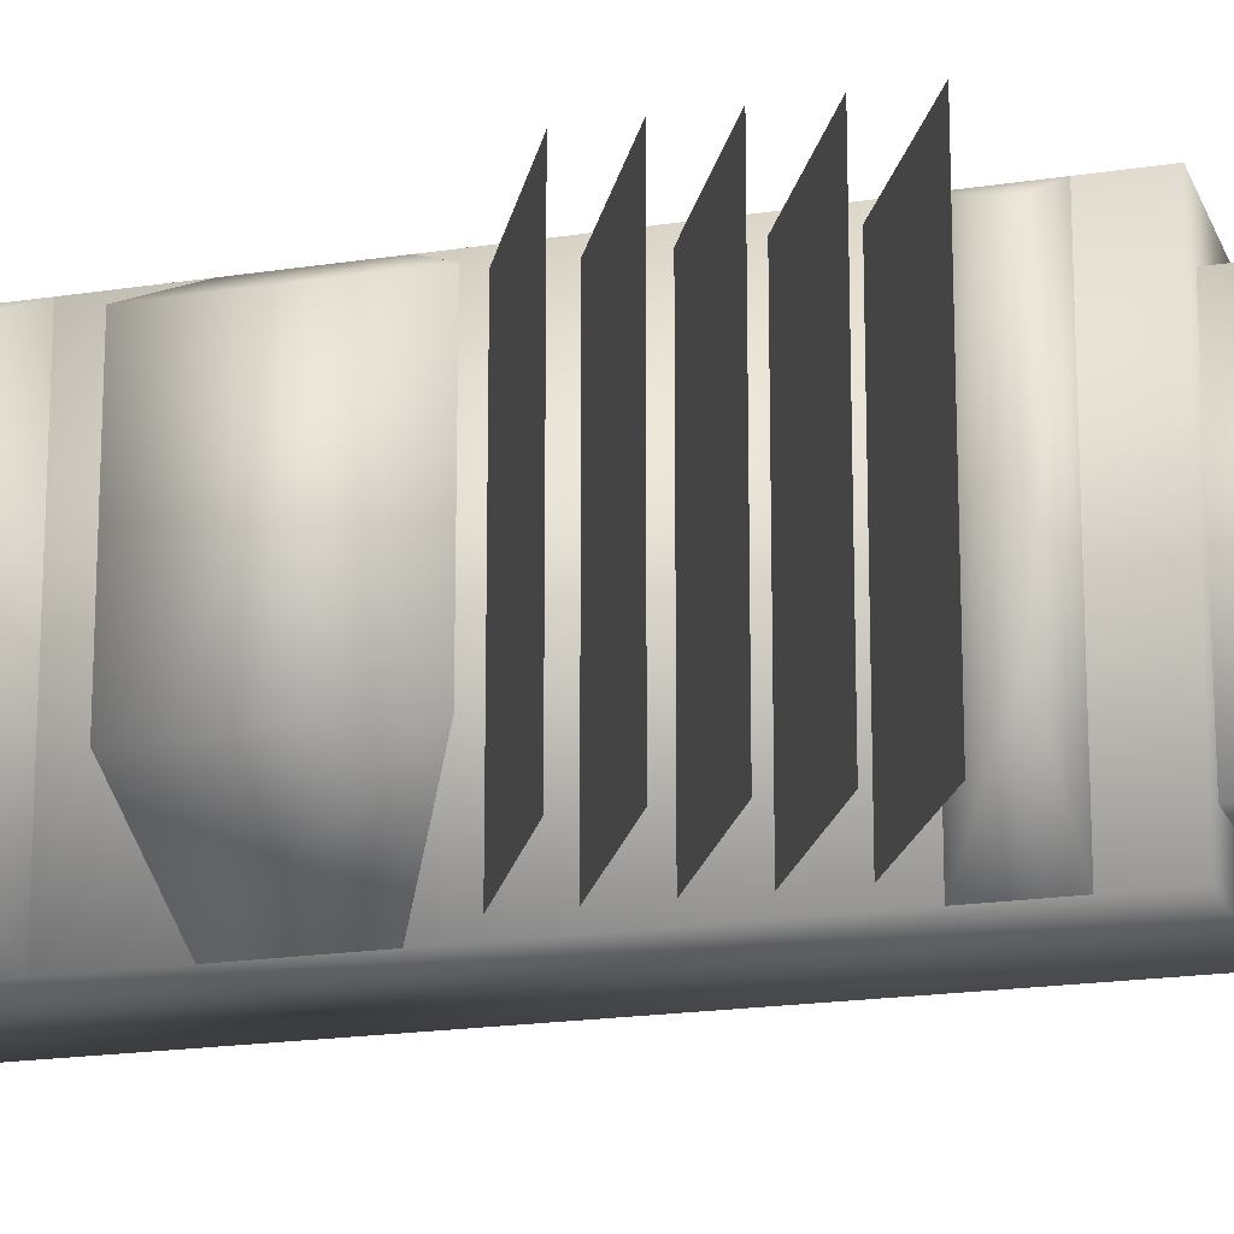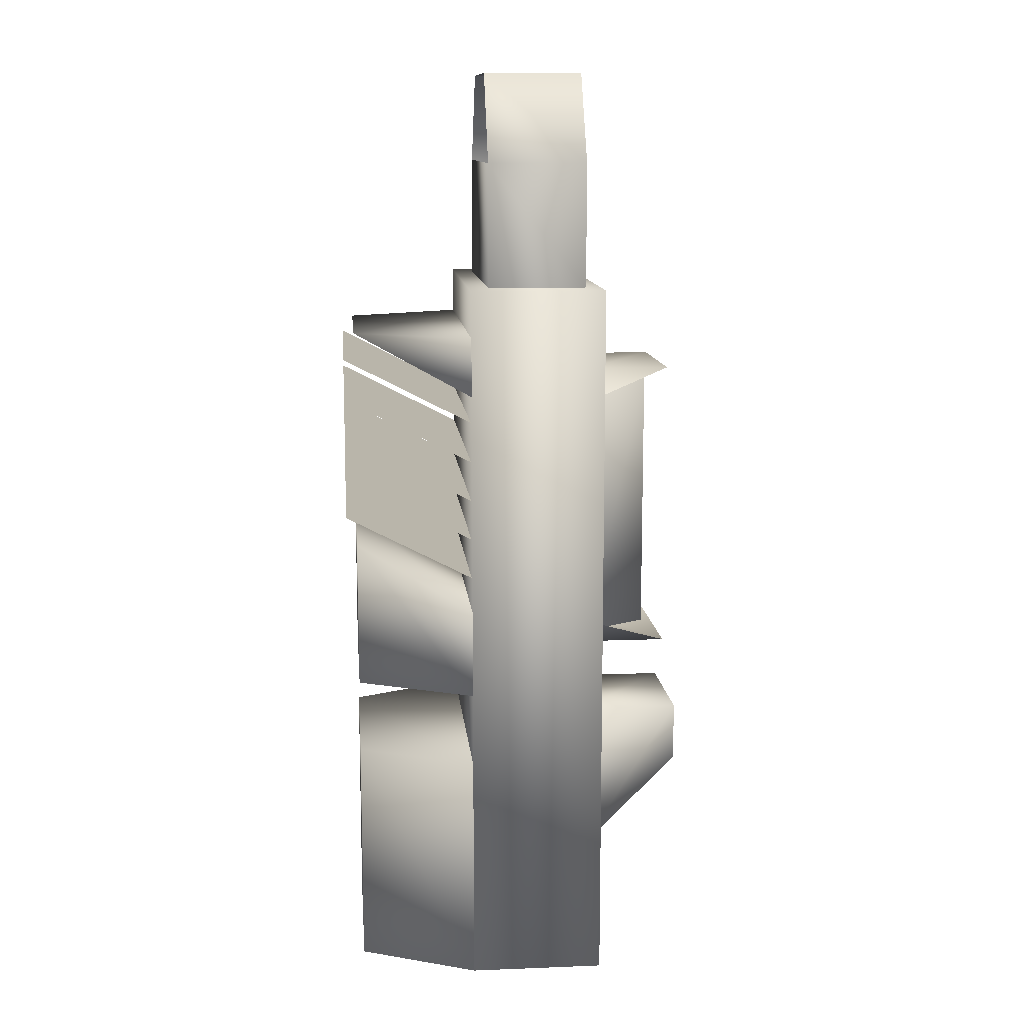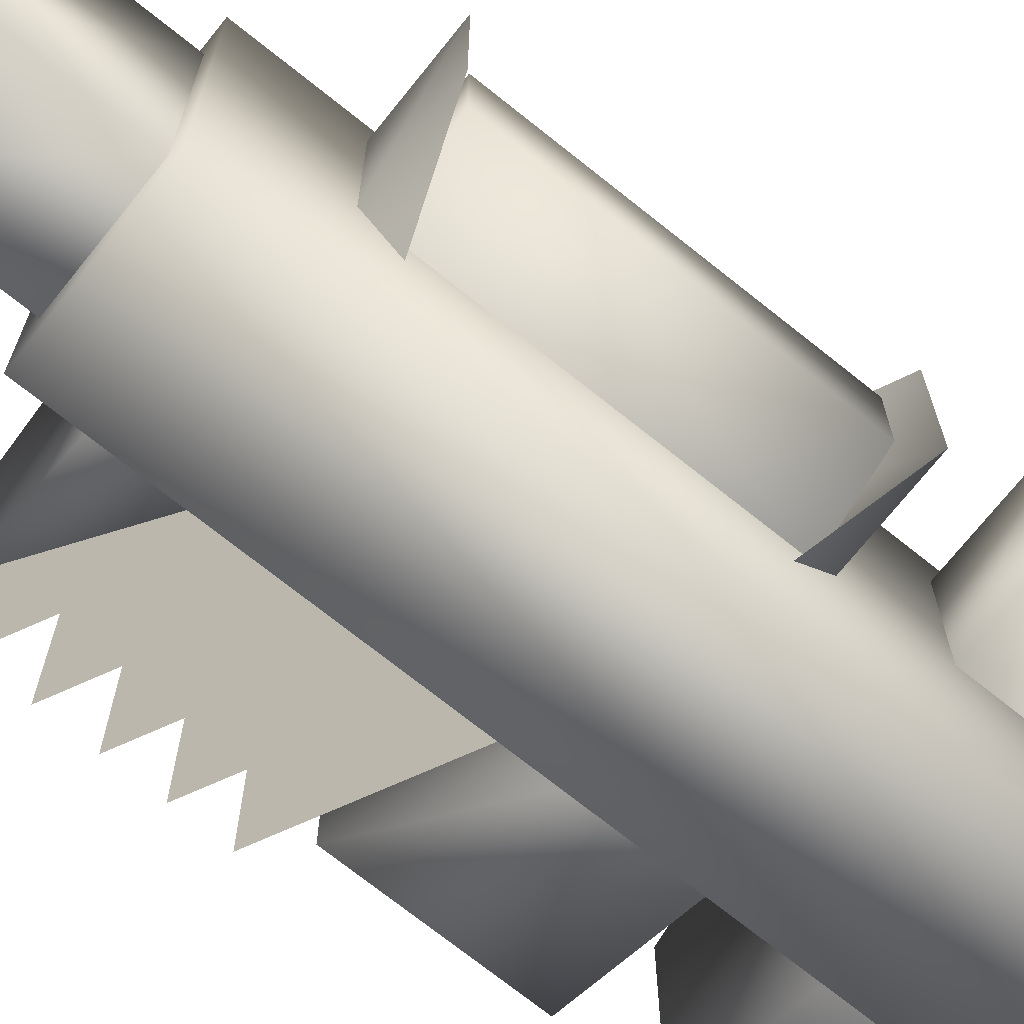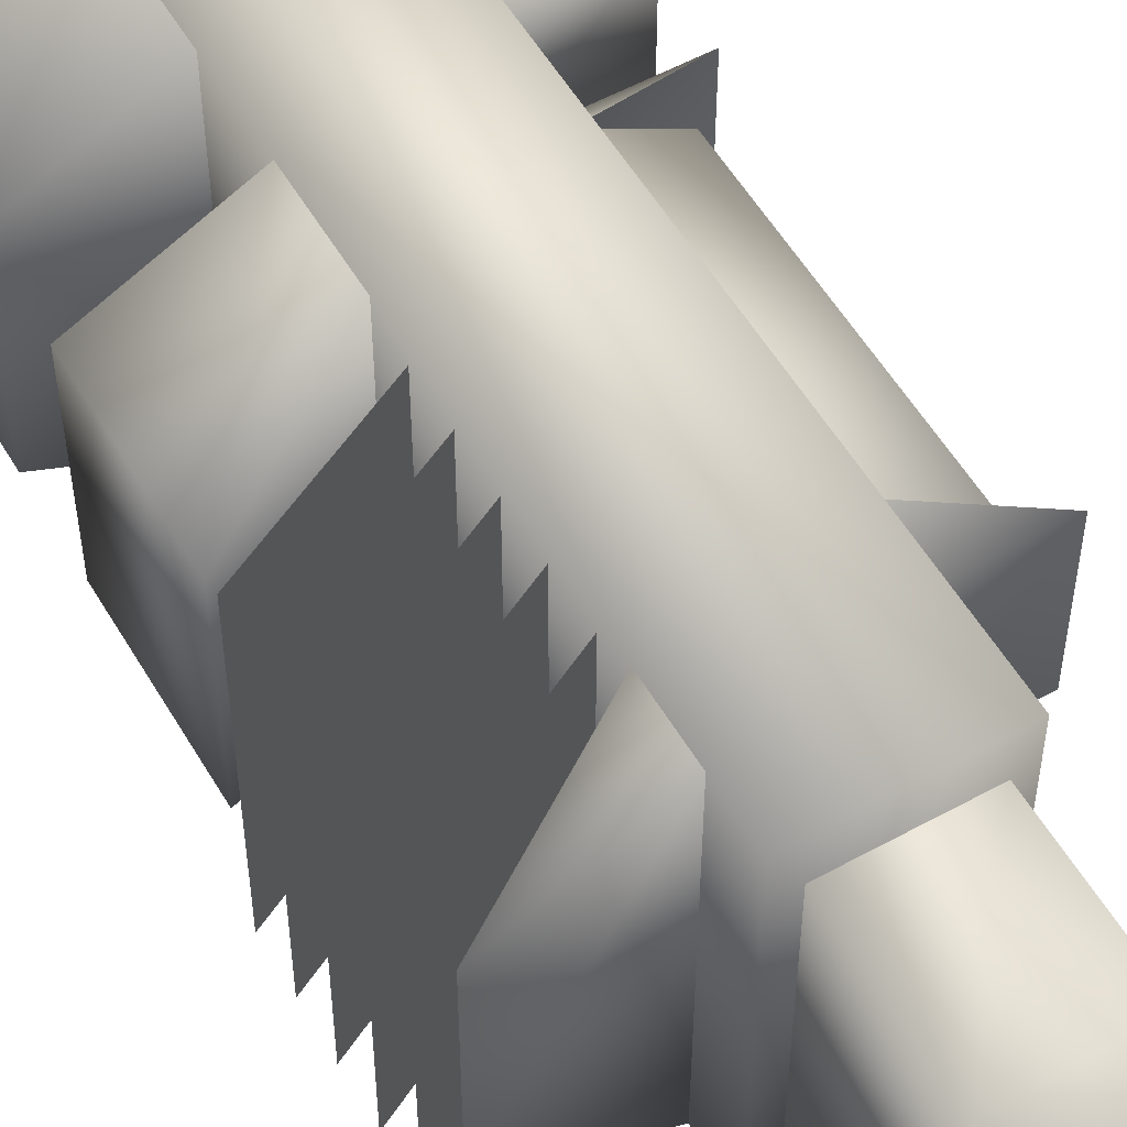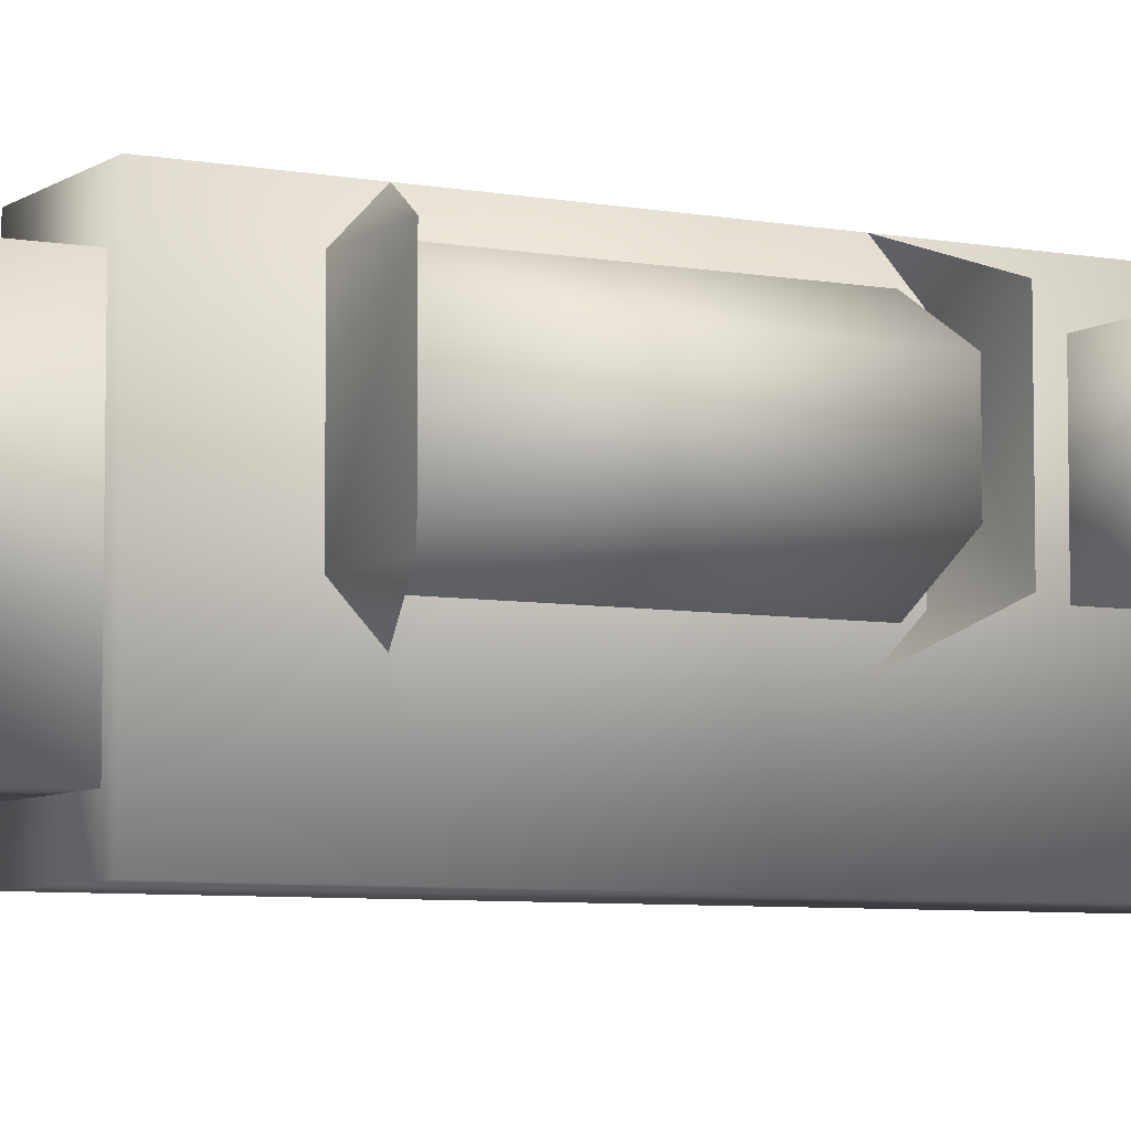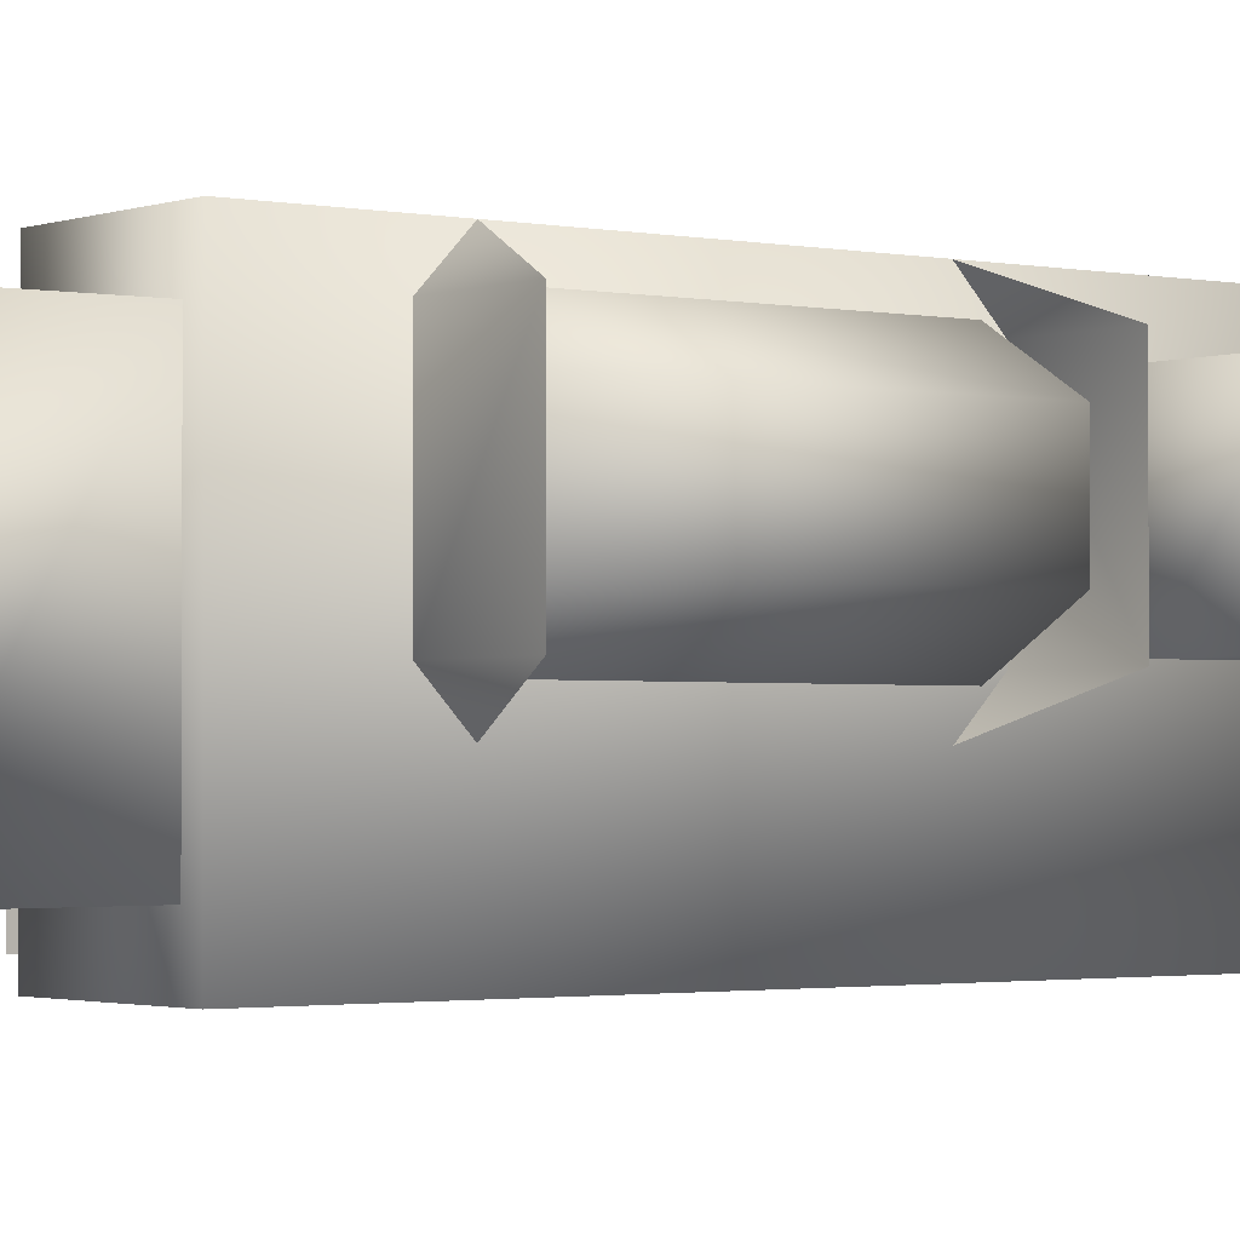
<metadata>
{"format":"obj","ext":"obj","renderer":"f3d","projection":"perspective","resolution":1024,"background":"white","views":[{"elev":-18.7,"azim":106.7,"up":"+Z"},{"elev":11.7,"azim":174.7,"up":"+Y"},{"elev":-71.7,"azim":-128.7,"up":"+Z"},{"elev":55.1,"azim":149.9,"up":"+Z"},{"elev":-6.4,"azim":-118.9,"up":"+Z"},{"elev":-1.8,"azim":-127.2,"up":"+Z"}]}
</metadata>
<code>
v 0.5343 -3.632 1.204
v 0.5343 -3.632 -1.203
v 1.693 -3.037 1.204
v 1.693 -3.037 -1.203
v 0.5343 -3.286 1.204
v 0.5343 -3.286 -1.203
v 1.693 -2.691 1.204
v 1.693 -2.691 -1.203
v 0.5343 -2.939 1.204
v 0.5343 -2.939 -1.203
v 1.693 -2.345 1.204
v 1.693 -2.345 -1.203
v 0.5343 -2.593 1.204
v 0.5343 -2.593 -1.203
v 1.693 -1.999 1.204
v 1.693 -1.999 -1.203
v 0.5343 -2.247 1.204
v 0.5343 -2.247 -1.203
v 1.693 -1.652 1.204
v 1.693 -1.652 -1.203
v 1.6 -1.468 -0.7994
v 0.6 -1.068 1.296
v -0.5597 -1.068 1.296
v 0.6 -7.288 -1.3
v 0.6 -1.068 -1.3
v 1.6 -1.468 0.7953
v -0.5597 -2.14 -0.4506
v 0.6 -4.656 1.296
v -0.5597 -1.068 -1.3
v 0.6 -3.89 -1.3
v -0.5597 -4.232 -0.4506
v 1.6 -3.375 0.7953
v 1.6 -3.375 -0.7994
v -0.5597 -4.232 1.296
v 0.6 -3.89 1.296
v 0.6 -1.468 1.296
v 1.6 -4.656 0.7953
v 1.6 -4.656 -0.7994
v -0.5597 -7.288 -1.3
v 0.6 -1.468 -1.3
v -1.299 -1.878 -0.1761
v -1.299 -1.878 1.021
v -1.299 -4.493 -0.1761
v -1.299 -4.493 1.021
v -0.5597 -1.878 -0.1761
v -0.5597 -1.878 1.021
v -0.5597 -4.493 -0.1761
v -0.5597 -4.493 1.021
v -0.5597 -4.369 -0.2359
v -0.5597 -2.009 -0.2359
v -0.5597 -4.369 1.084
v -0.5597 -2.009 1.084
v -1.131 -4.369 0.7541
v -1.131 -2.009 0.7541
v -1.131 -4.369 0.09413
v -1.131 -2.009 0.09413
v 0.4266 -1.068 -0.9707
v 0.4266 0.00065 -0.9707
v 0.4266 0.00065 0.9748
v 0.4266 -1.068 0.9748
v -0.429 -1.068 -0.9707
v -0.429 0.7698 0.5388
v -0.429 0.7698 -0.5347
v 0.4266 0.7698 0.5388
v 0.4266 0.7698 -0.5347
v -0.429 -1.068 0.9748
v -0.429 -0.00065 0.9707
v -0.429 -0.00065 -0.9748
v -0.5597 -7.288 1.296
v -0.5597 -2.14 1.296
v 0.6 -1.974 1.296
v 0.6 -1.974 -1.3
v 1.6 -5.294 0.7953
v 1.6 -5.294 -0.7994
v 0.6 -7.288 1.296
v 0.6 -5.294 -1.3
v 0.6 -5.294 1.296
v 1.6 -7.288 -0.7994
v -0.5597 -6.572 0.9714
v -0.5597 -5.177 0.9714
v -0.5597 -5.177 -0.1261
v -1.432 -5.698 -0.1261
v -1.432 -5.698 0.9714
v -1.432 -5.177 0.9714
v -1.432 -5.177 -0.1261
v 1.6 -7.288 0.7953
v -0.5597 -6.572 -0.1261
v 0.6 -4.656 -1.3
f 13 16 15
f 17 20 19
f 5 8 7
f 9 12 11
f 1 4 3
f 32 37 38
f 42 46 45
f 48 44 43
f 26 36 71
f 31 47 43
f 72 21 26
f 21 72 40
f 30 35 32
f 52 54 53
f 56 50 49
f 54 56 55
f 64 65 63
f 59 60 57
f 61 68 58
f 68 63 65
f 59 64 62
f 66 60 59
f 68 61 66
f 27 41 45
f 51 53 55
f 52 50 56
f 48 34 44
f 36 26 21
f 42 70 46
f 14 16 13
f 18 20 17
f 6 8 5
f 10 12 9
f 2 4 1
f 33 32 38
f 37 32 28
f 41 42 45
f 47 48 43
f 22 25 23
f 71 72 26
f 33 30 32
f 37 28 38
f 29 25 39
f 39 25 24
f 51 52 53
f 55 56 49
f 53 54 55
f 62 64 63
f 58 59 57
f 57 61 58
f 58 68 65
f 67 59 62
f 67 66 59
f 67 68 66
f 38 88 33
f 49 51 55
f 54 52 56
f 30 33 88
f 29 69 23
f 29 39 69
f 25 29 23
f 40 36 21
f 81 85 84
f 85 82 83
f 87 82 85
f 79 80 84
f 82 87 79
f 73 86 78
f 73 74 76
f 83 82 79
f 83 79 84
f 81 87 85
f 84 85 83
f 80 81 84
f 74 73 78
f 73 77 86
f 77 73 76
f 32 35 28
f 28 88 38
f 69 39 24
f 24 86 75
f 74 78 24
f 76 74 24
f 24 78 86
f 69 24 75
f 69 75 23
f 24 25 75
f 75 22 23
f 25 22 75
f 77 75 86

</code>
